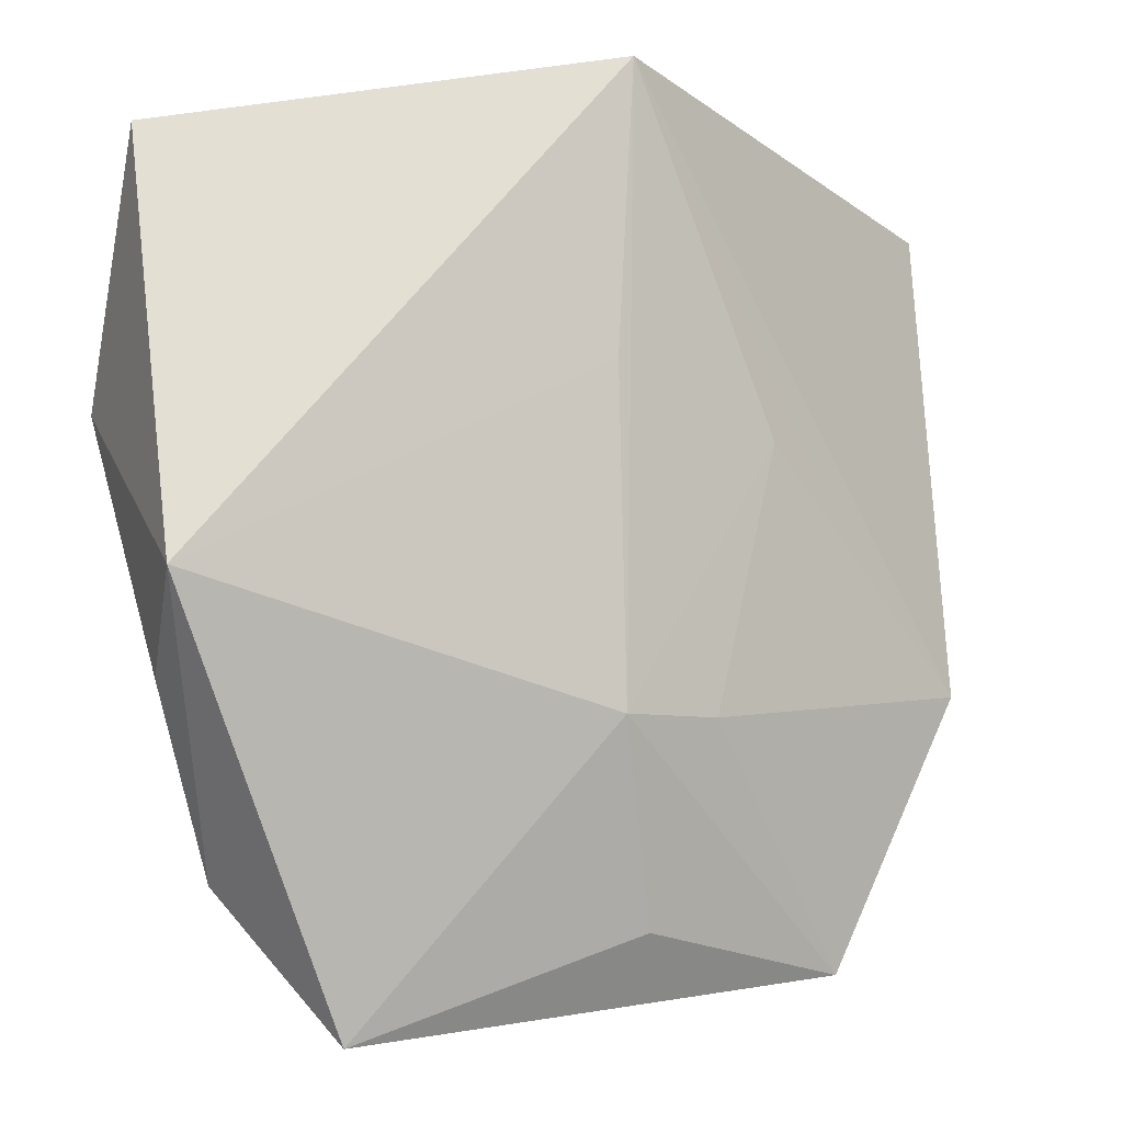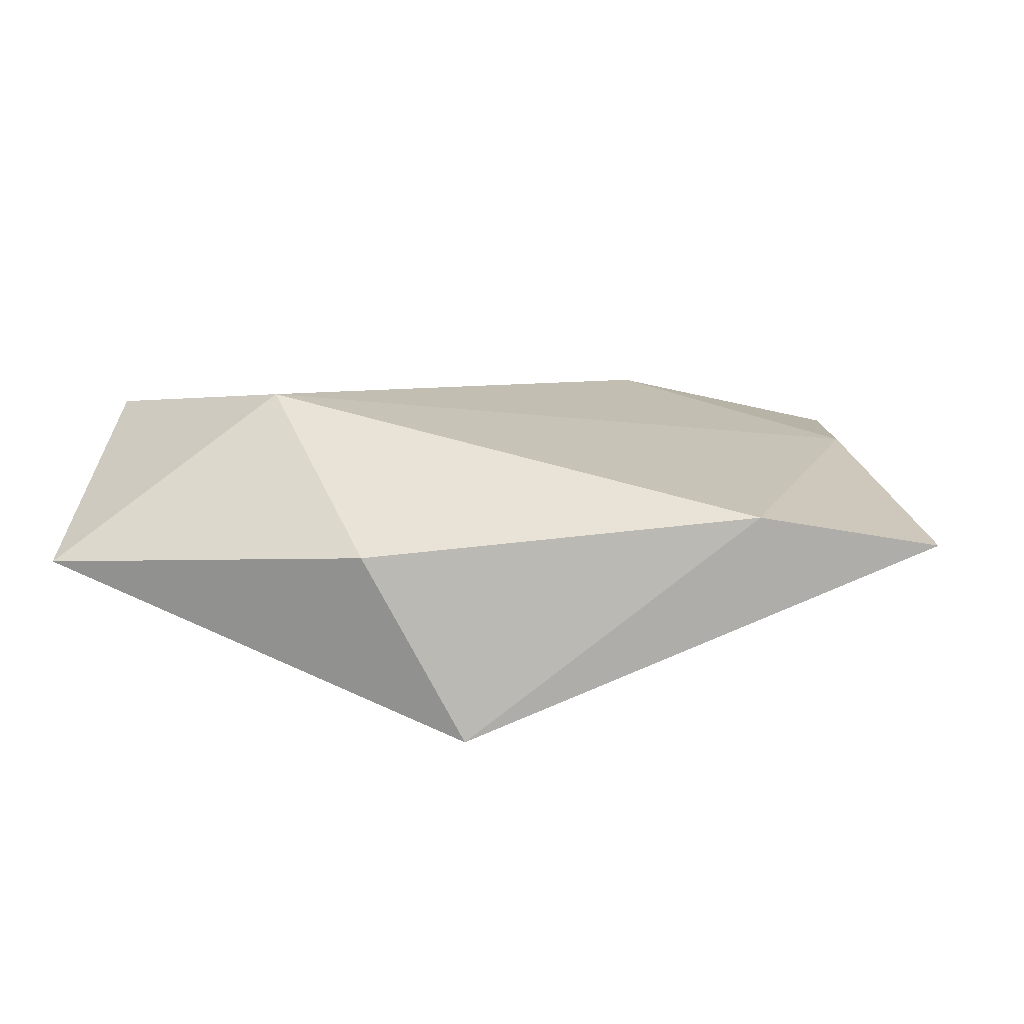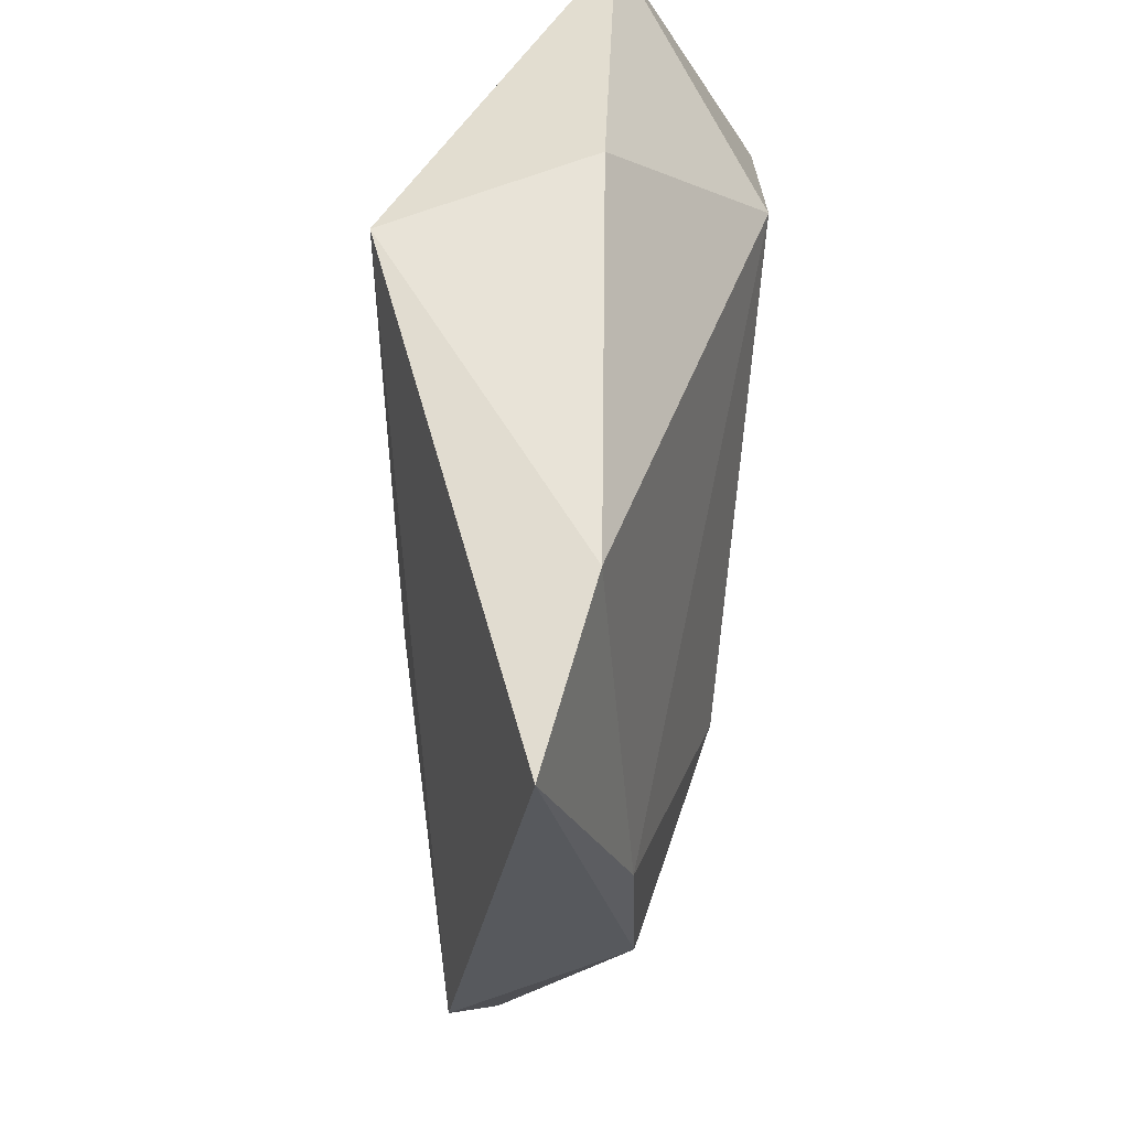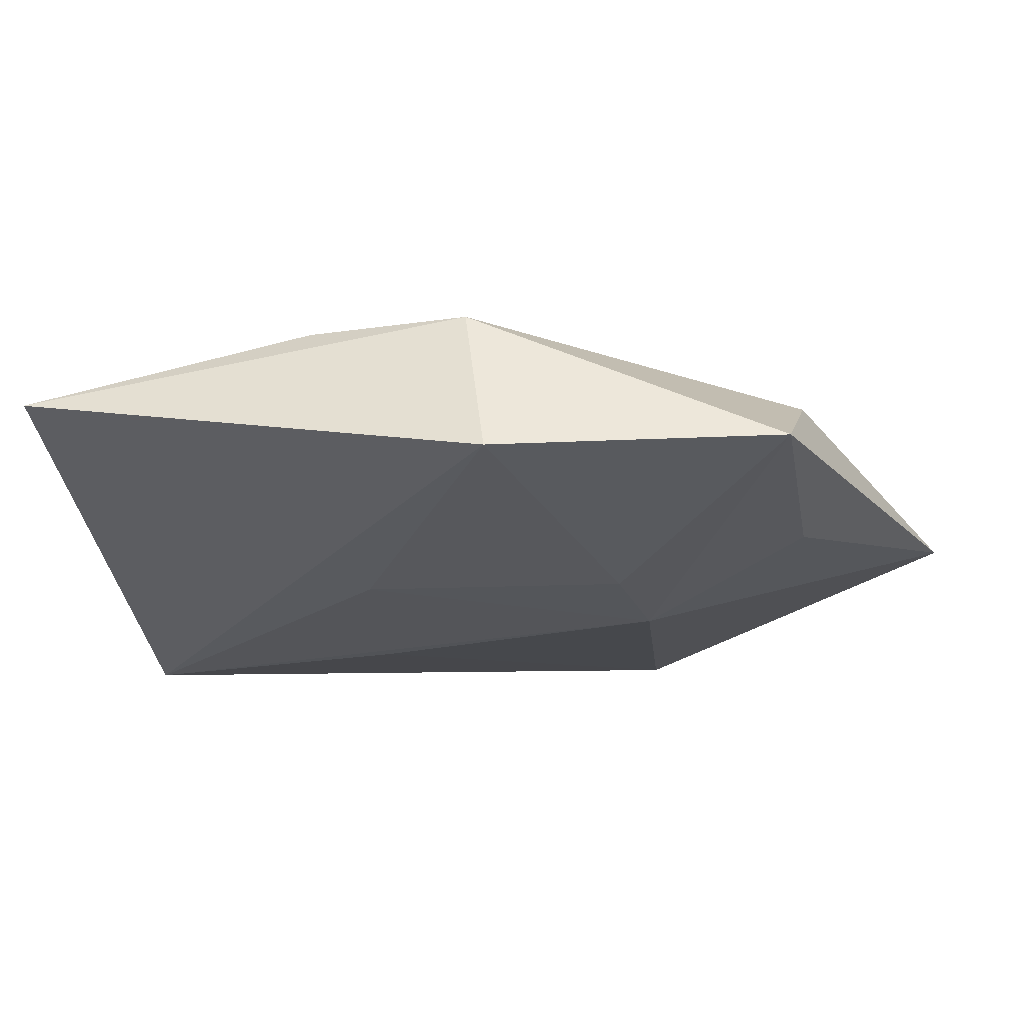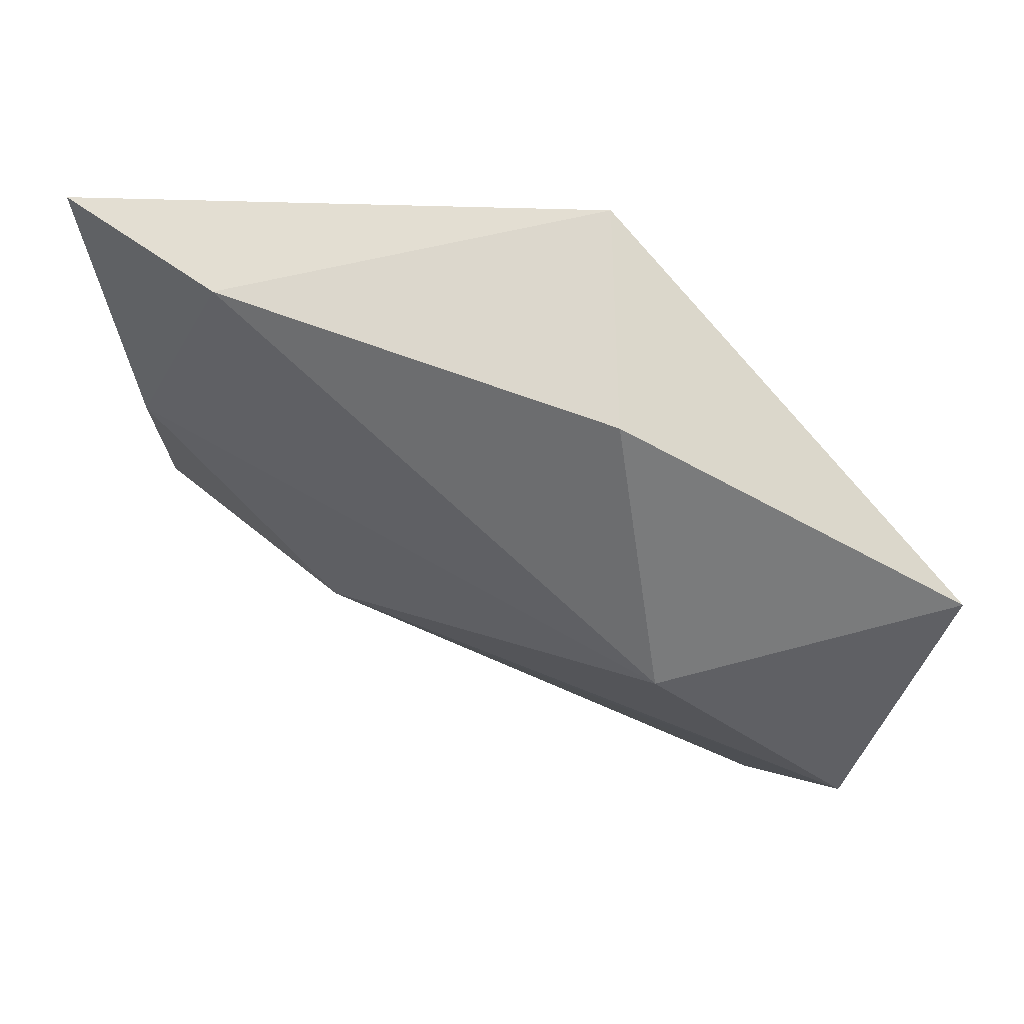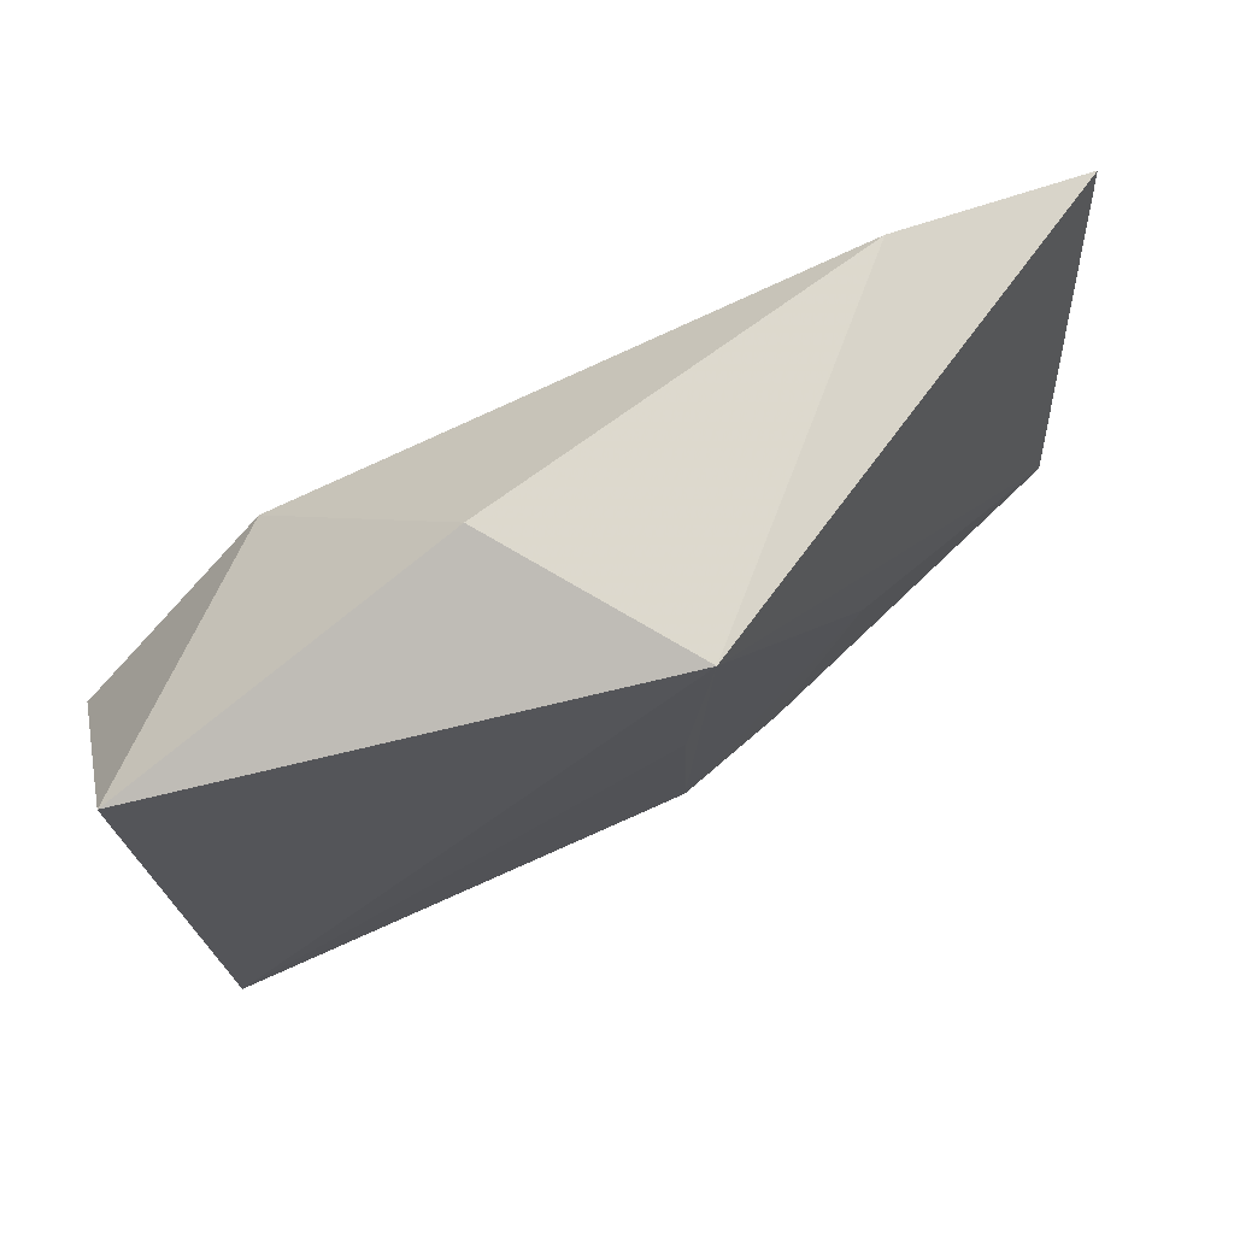
<metadata>
{"format":"obj","ext":"obj","renderer":"f3d","projection":"perspective","resolution":1024,"background":"white","views":[{"elev":-9.7,"azim":150.1,"up":"+Y"},{"elev":8.4,"azim":-176.1,"up":"+Z"},{"elev":57.0,"azim":-83.6,"up":"+Y"},{"elev":-16.3,"azim":-71.4,"up":"+Z"},{"elev":72.2,"azim":27.3,"up":"+Y"},{"elev":76.3,"azim":148.7,"up":"+Y"}]}
</metadata>
<code>
v 0.03571 -0.01765 0.0003271
v -0.01208 -0.03913 0.004987
v -0.02501 0.0009488 -0.009714
v 0.01911 0.01997 0.01516
v 0.01962 -0.04754 -0.002651
v -0.01781 0.005712 -0.01162
v -0.02945 -0.04117 -0.003325
v 0.0373 0.006714 0.01308
v -0.001061 0.03769 -0.01513
v -0.007238 -0.0378 -0.007049
v -0.03603 -0.01124 0.009689
v -0.04184 -0.01516 -0.005448
v -0.02783 0.0348 0.005564
v 0.0001117 0.01071 -0.01433
v -0.01154 -0.01935 -0.01155
v 0.02844 -0.03415 0.005589
v 0.0393 0.02934 -0.0001804
v 0.03883 -0.009826 -0.009647
v -0.03701 0.004574 0.00939
v 0.008294 0.03818 0.001979
v -0.01486 -0.009192 0.01427
v 0.0157 -0.004039 0.0128
v -0.001301 -0.01973 -0.01317
v -0.04431 0.03168 0.00266
f 18 9 17
f 17 8 18
f 20 9 13
f 17 9 20
f 13 9 24
f 9 12 24
f 1 18 8
f 23 18 5
f 4 8 17
f 17 20 4
f 4 20 13
f 4 21 8
f 16 1 8
f 5 18 16
f 18 1 16
f 11 24 12
f 12 7 11
f 9 23 6
f 9 18 14
f 14 23 9
f 18 23 14
f 10 23 5
f 5 7 10
f 10 7 23
f 15 7 12
f 23 7 15
f 12 6 15
f 15 6 23
f 8 21 22
f 22 16 8
f 21 16 22
f 2 16 21
f 21 11 2
f 2 11 7
f 2 7 5
f 5 16 2
f 24 11 19
f 19 11 21
f 13 24 19
f 19 4 13
f 21 4 19
f 3 12 9
f 9 6 3
f 3 6 12

</code>
